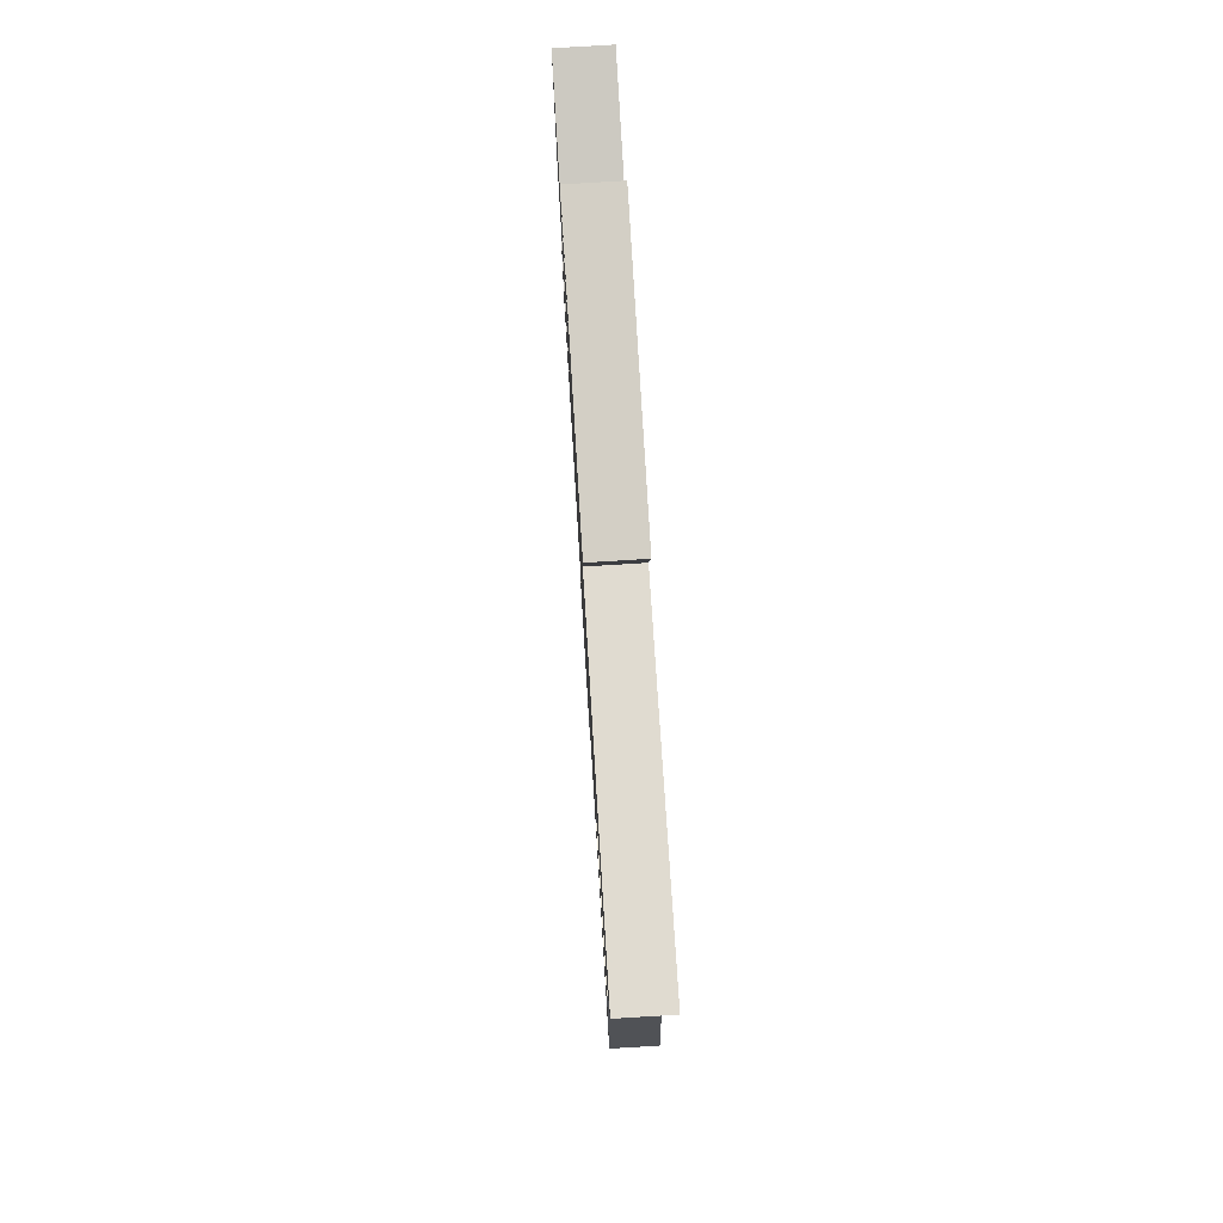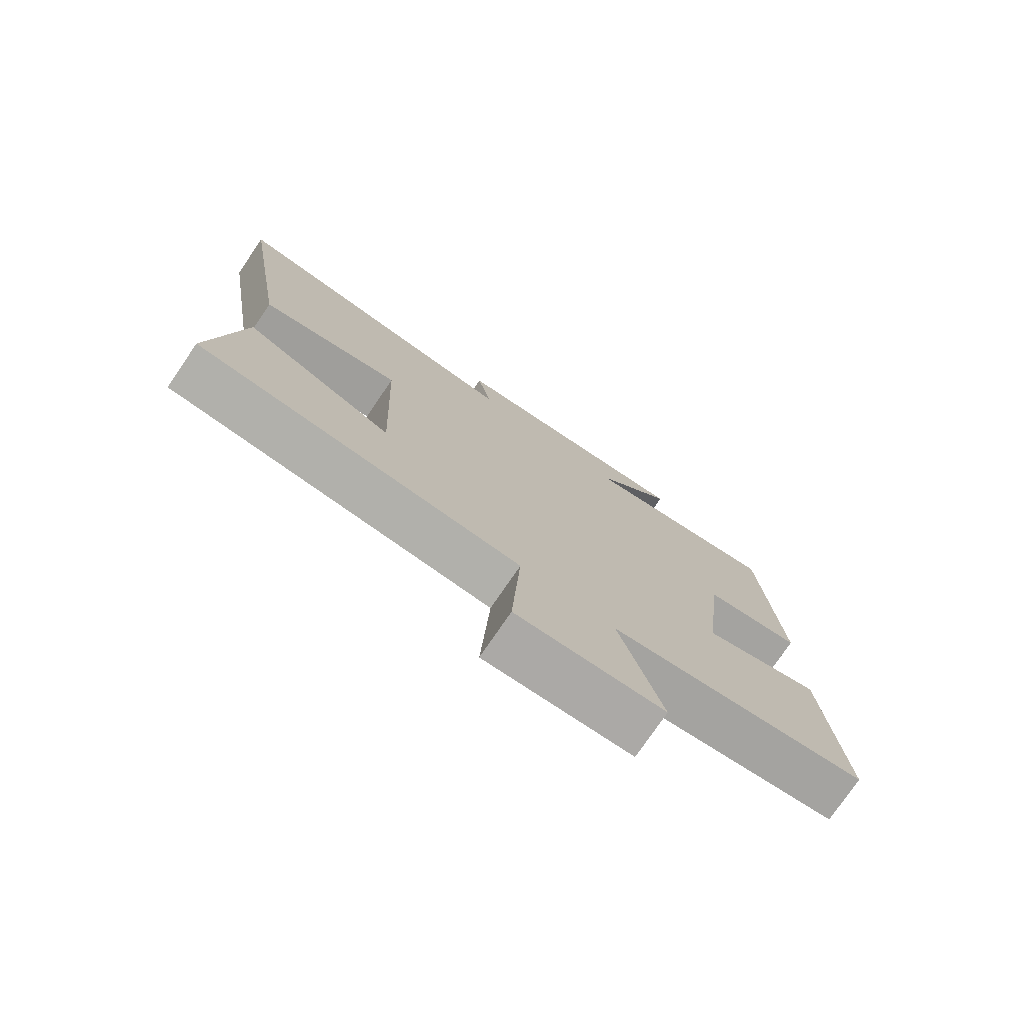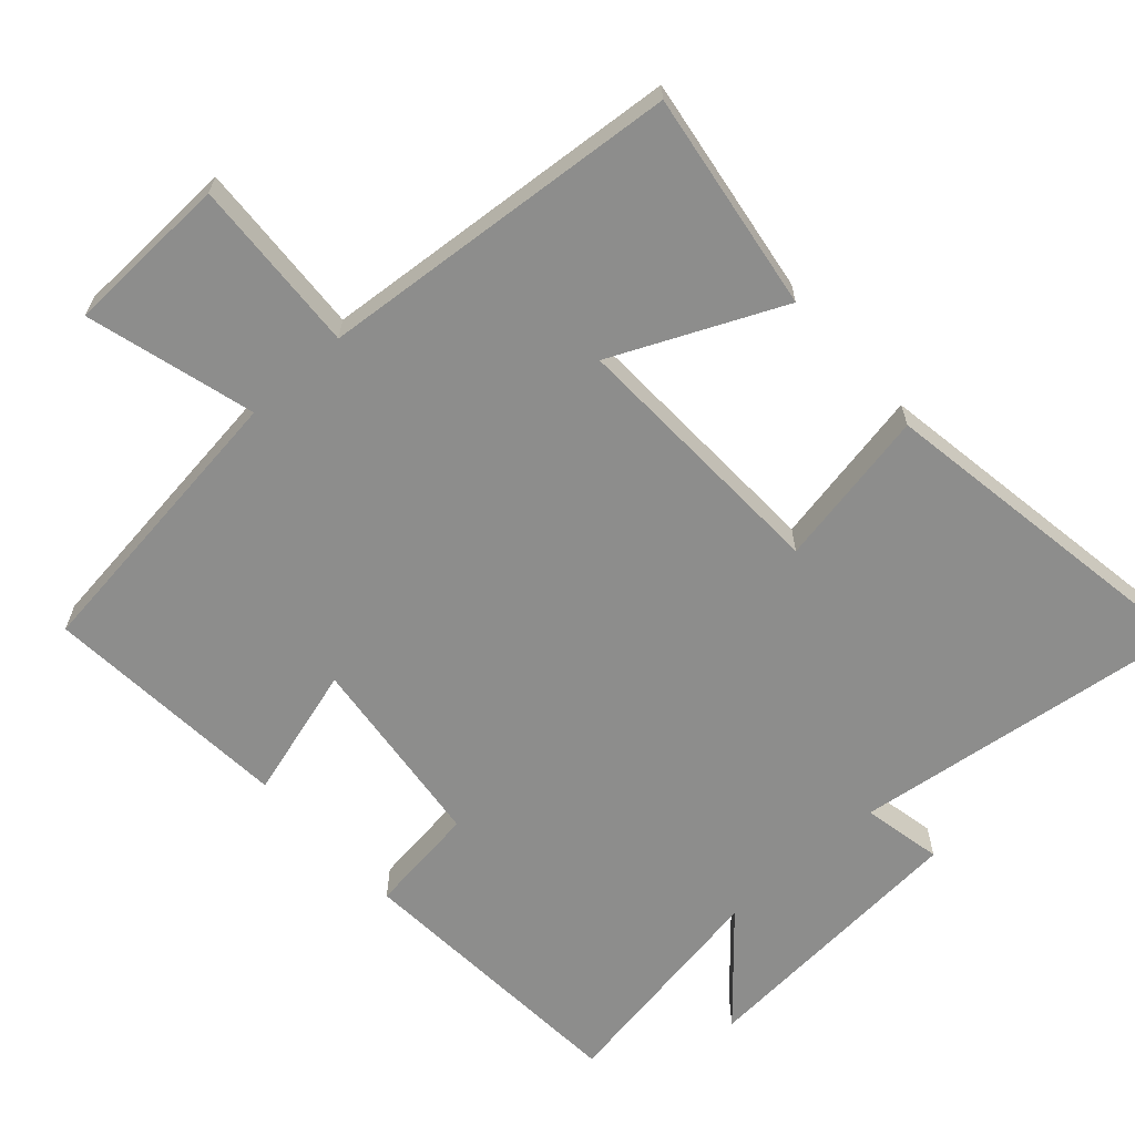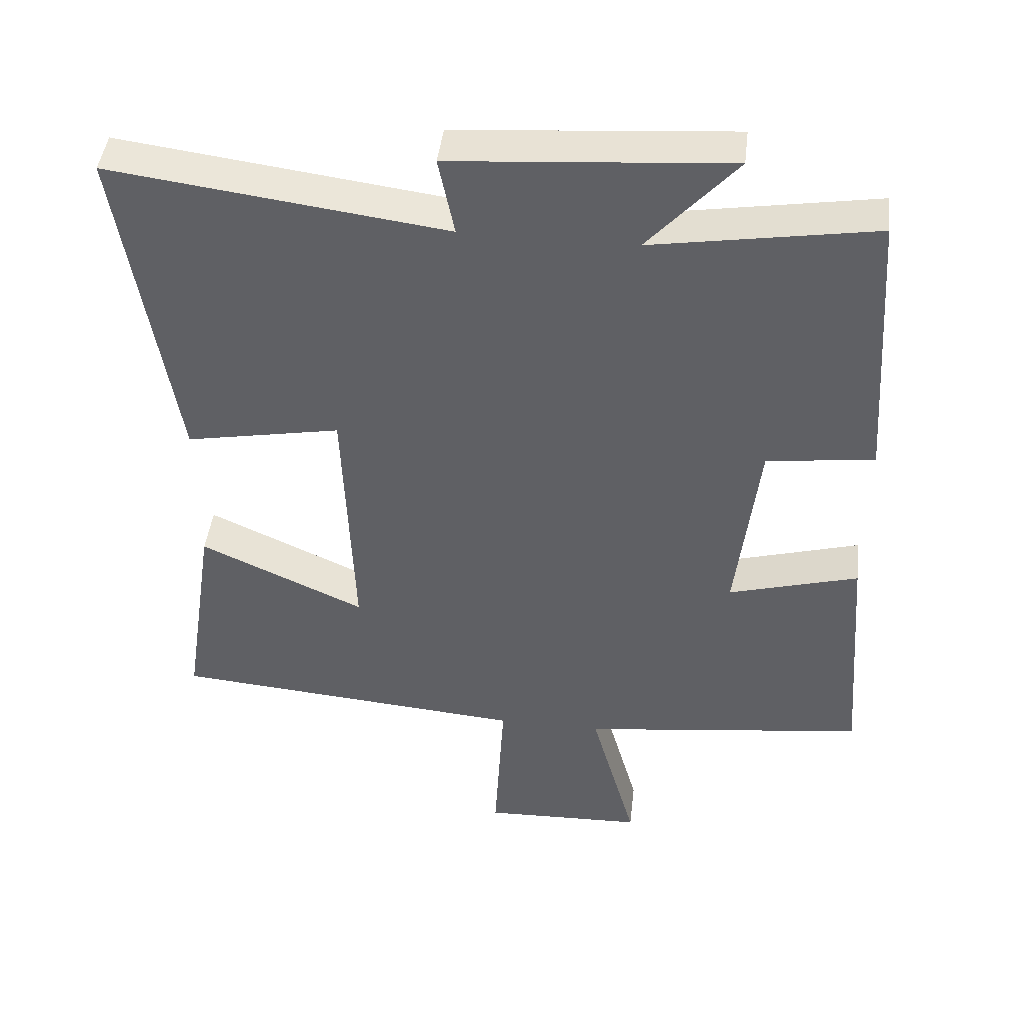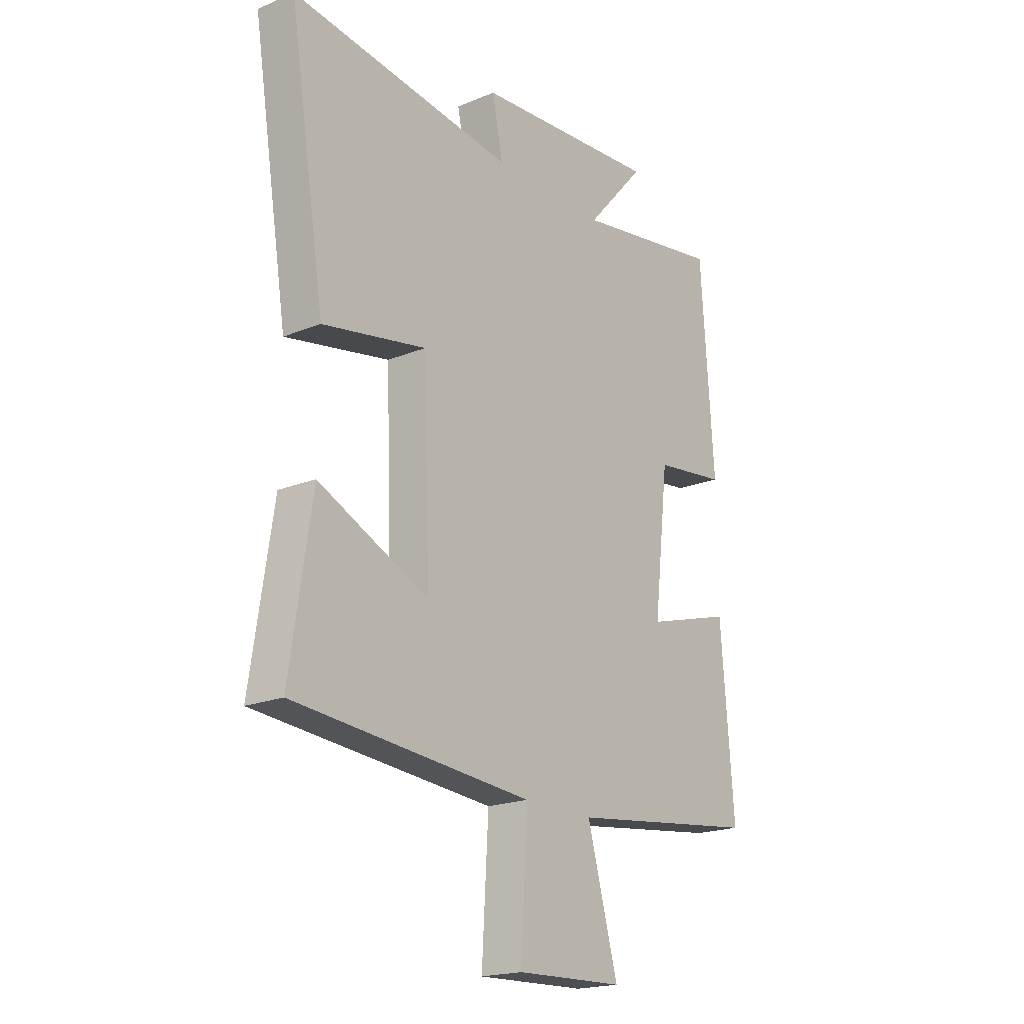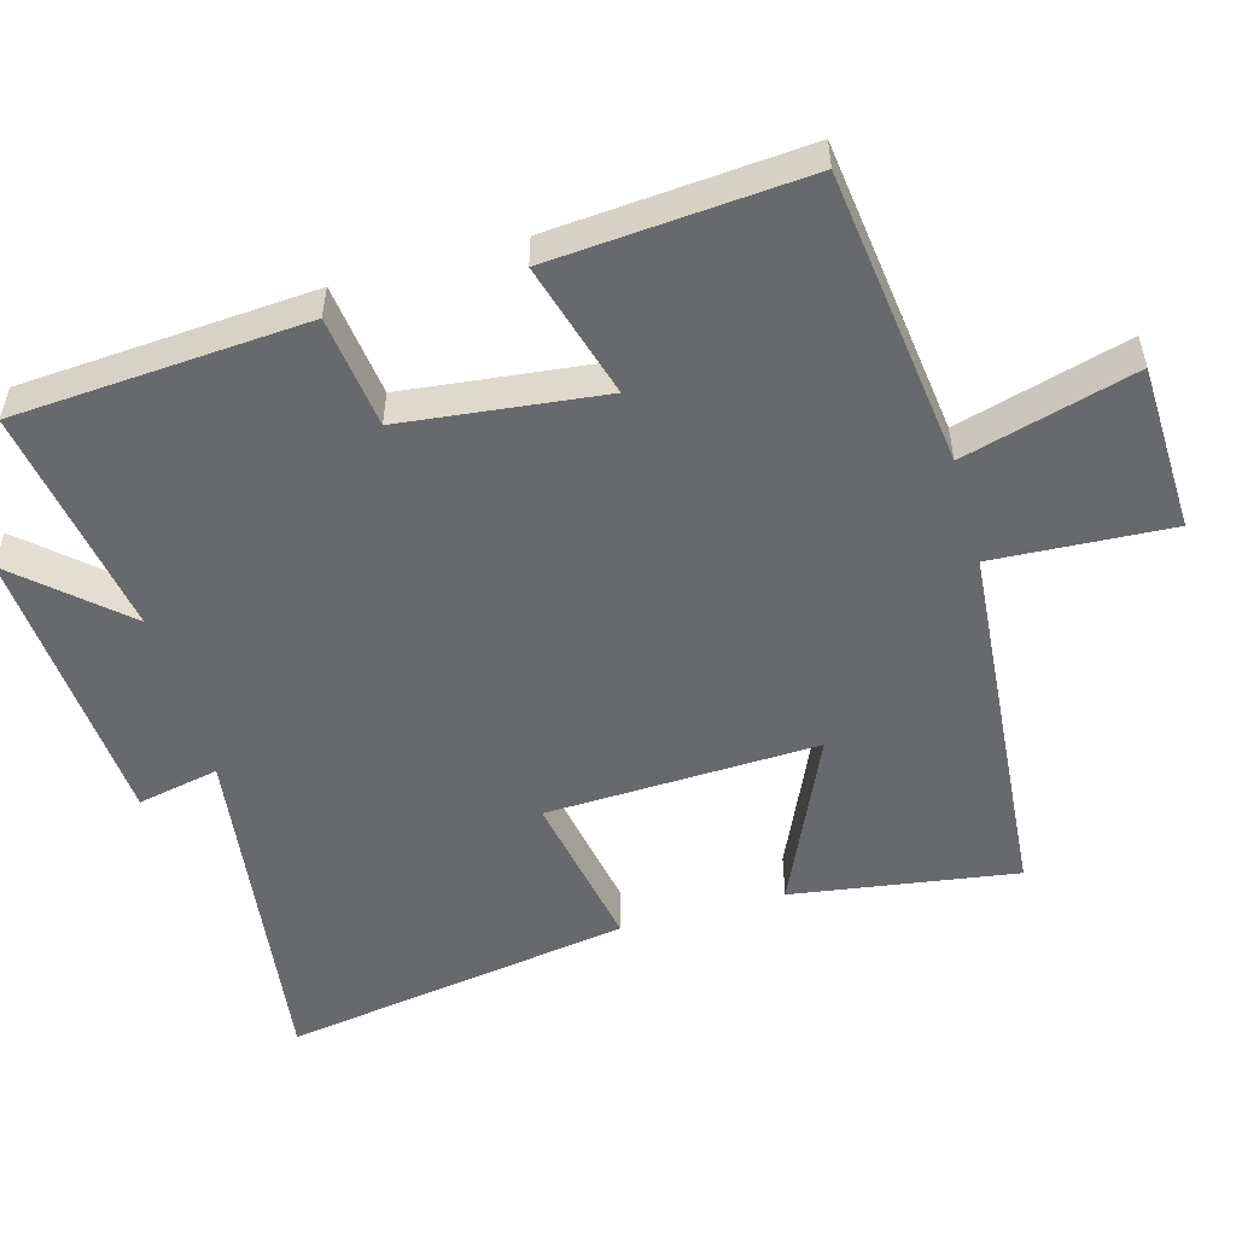
<metadata>
{"format":"obj","ext":"obj","renderer":"f3d","projection":"perspective","resolution":1024,"background":"white","views":[{"elev":77.5,"azim":-93.5,"up":"+Z"},{"elev":-76.5,"azim":-34.3,"up":"+Z"},{"elev":-64.5,"azim":-138.0,"up":"+Y"},{"elev":44.7,"azim":6.7,"up":"+Z"},{"elev":-19.6,"azim":-52.6,"up":"+Z"},{"elev":-52.8,"azim":105.7,"up":"+Y"}]}
</metadata>
<code>
v 0.528 0.07 -0.448
v 0.117 0.07 -0.5
v 0.183 0.07 -0.738
v -0.049 0.07 -0.746
v -0.035 0.07 -0.5
v -0.547 0.07 -0.457
v -0.5 0.07 -0.147
v -0.263 0.07 -0.255
v -0.277 0.07 0.121
v -0.5 0.07 0.079
v -0.577 0.07 0.563
v -0.096 0.07 0.5
v -0.119 0.07 0.613
v 0.279 0.07 0.643
v 0.152 0.07 0.5
v 0.472 0.07 0.553
v 0.5 0.07 0.148
v 0.345 0.07 0.128
v 0.313 0.07 -0.15
v 0.5 0.07 -0.096
v 0.528 0 -0.448
v 0.117 0 -0.5
v 0.183 0 -0.738
v -0.049 0 -0.746
v -0.035 0 -0.5
v -0.547 0 -0.457
v -0.5 0 -0.147
v -0.263 0 -0.255
v -0.277 0 0.121
v -0.5 0 0.079
v -0.577 0 0.563
v -0.096 0 0.5
v -0.119 0 0.613
v 0.279 0 0.643
v 0.152 0 0.5
v 0.472 0 0.553
v 0.5 0 0.148
v 0.345 0 0.128
v 0.313 0 -0.15
v 0.5 0 -0.096
f 19 20 1 2
f 18 19 2
f 15 16 17 18
f 15 18 2
f 12 13 14 15
f 12 15 2
f 9 10 11 12
f 8 9 12 2
f 5 6 7 8
f 5 8 2
f 2 3 4 5
f 22 21 40 39
f 22 39 38
f 38 37 36 35
f 22 38 35
f 35 34 33 32
f 22 35 32
f 32 31 30 29
f 22 32 29 28
f 28 27 26 25
f 22 28 25
f 25 24 23 22
f 1 21 22 2
f 2 22 23 3
f 3 23 24 4
f 4 24 25 5
f 5 25 26 6
f 6 26 27 7
f 7 27 28 8
f 8 28 29 9
f 9 29 30 10
f 10 30 31 11
f 11 31 32 12
f 12 32 33 13
f 13 33 34 14
f 14 34 35 15
f 15 35 36 16
f 16 36 37 17
f 17 37 38 18
f 18 38 39 19
f 19 39 40 20
f 20 40 21 1

</code>
